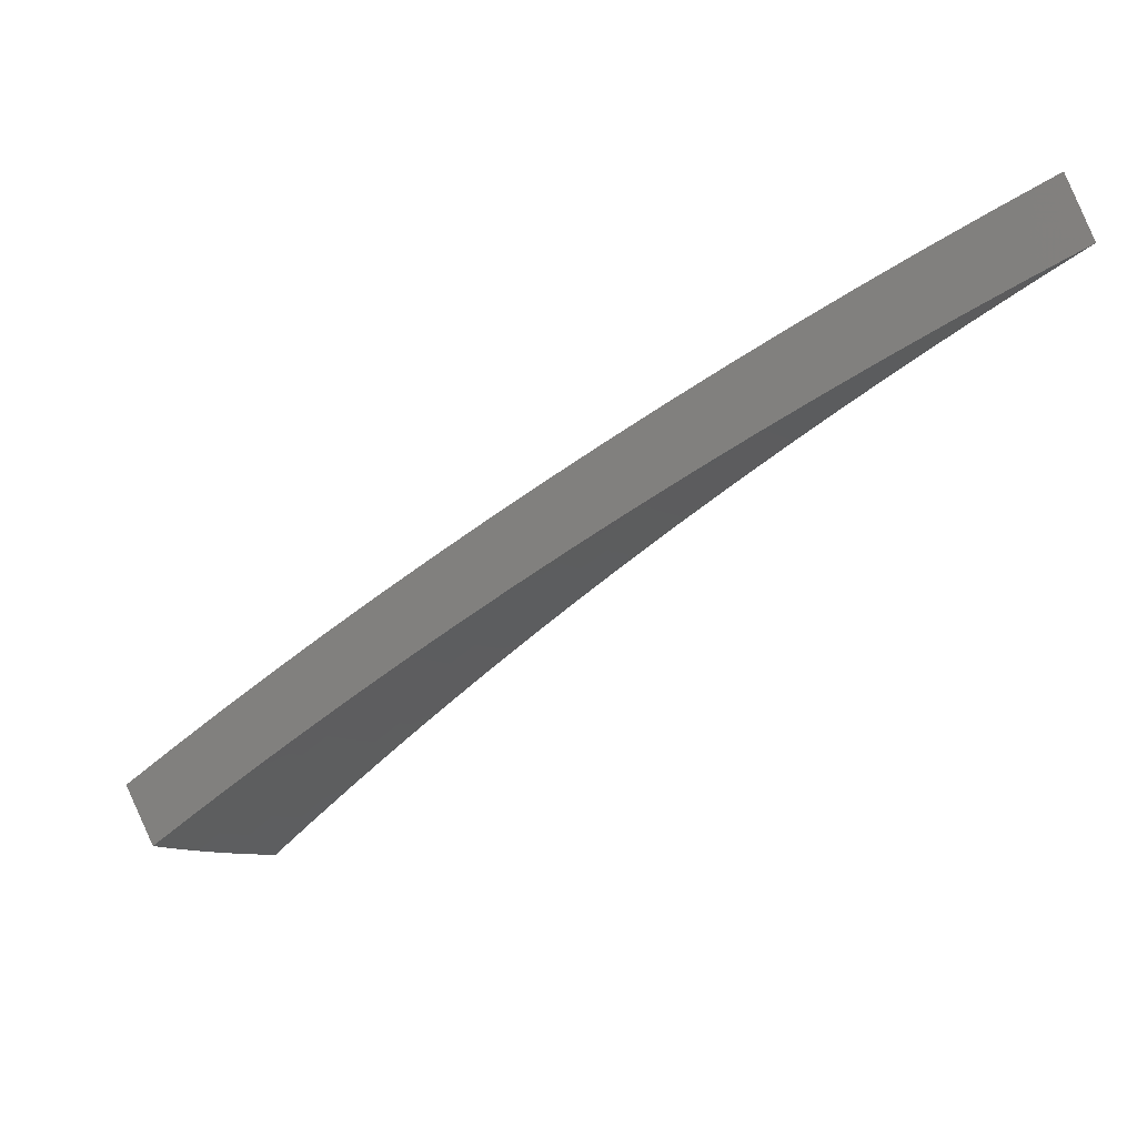
<metadata>
{"format":"stl","ext":"stl","renderer":"f3d","projection":"perspective","resolution":1024,"background":"white","views":[{"elev":68.3,"azim":162.4,"up":"+Y"}]}
</metadata>
<code>
# stl→obj: 416 verts, 828 faces
v 1.452 -1.219 11.48
v 1.548 -1.299 11.46
v 1.526 -1.225 11.47
v 1.576 -1.265 11.46
v 1.603 -1.23 11.46
v 1.554 -1.191 11.47
v 1.629 -1.195 11.46
v 1.58 -1.158 11.47
v 1.655 -1.159 11.46
v 1.606 -1.123 11.47
v 1.68 -1.123 11.46
v 1.631 -1.089 11.47
v 1.704 -1.086 11.46
v 1.655 -1.053 11.47
v 1.728 -1.048 11.46
v 1.678 -1.018 11.47
v 1.75 -1.01 11.46
v 1.642 -0.948 11.48
v 1.534 -0.8855 11.5
v 1.568 -0.9507 11.49
v 1.623 -0.9842 11.48
v 1.425 -0.8229 11.52
v 1.457 -0.8839 11.52
v 1.512 -0.9173 11.5
v 1.546 -0.984 11.49
v 1.6 -1.019 11.48
v 1.577 -1.053 11.48
v 1.317 -0.7602 11.54
v 1.347 -0.8172 11.53
v 1.402 -0.8505 11.53
v 1.437 -0.9149 11.52
v 1.492 -0.9494 11.5
v 1.47 -0.9812 11.5
v 1.523 -1.017 11.49
v 1.5 -1.049 11.49
v 1.553 -1.086 11.48
v 1.528 -1.12 11.48
v 1.208 -0.6973 11.56
v 1.238 -0.7507 11.55
v 1.293 -0.7839 11.54
v 1.329 -0.8458 11.53
v 1.383 -0.8803 11.53
v 1.363 -0.9098 11.53
v 1.416 -0.9455 11.52
v 1.395 -0.9757 11.52
v 1.448 -1.013 11.5
v 1.424 -1.043 11.5
v 1.476 -1.081 11.49
v 1.452 -1.113 11.49
v 1.503 -1.152 11.48
v 1.426 -1.144 11.49
v 1.476 -1.185 11.48
v 1.099 -0.6344 11.58
v 1.128 -0.6843 11.57
v 1.183 -0.7175 11.56
v 1.221 -0.777 11.55
v 1.275 -0.8114 11.54
v 1.256 -0.8385 11.54
v 1.31 -0.8741 11.53
v 1.29 -0.902 11.53
v 1.342 -0.9388 11.53
v 1.321 -0.9675 11.53
v 1.373 -1.005 11.52
v 1.35 -1.035 11.52
v 1.4 -1.074 11.5
v 1.326 -1.064 11.52
v 1.376 -1.104 11.5
v 1.357 -1.138 11.5
v 0.9895 -0.5713 11.59
v 1.019 -0.6181 11.58
v 1.074 -0.6512 11.58
v 1.113 -0.7083 11.57
v 1.167 -0.7426 11.56
v 1.15 -0.7674 11.56
v 1.203 -0.8029 11.55
v 1.185 -0.8286 11.55
v 1.237 -0.8653 11.54
v 1.217 -0.8917 11.54
v 1.269 -0.9296 11.53
v 1.248 -0.9567 11.53
v 1.299 -0.9957 11.53
v 1.226 -0.9836 11.53
v 1.276 -1.024 11.53
v 1.261 -1.058 11.52
v 0.8801 -0.5081 11.6
v 0.9102 -0.552 11.6
v 0.9646 -0.585 11.59
v 1.005 -0.6397 11.58
v 1.059 -0.674 11.58
v 1.043 -0.6965 11.58
v 1.097 -0.7319 11.57
v 1.08 -0.7553 11.57
v 1.132 -0.7919 11.56
v 1.114 -0.8161 11.56
v 1.166 -0.8539 11.55
v 1.146 -0.8788 11.55
v 1.197 -0.9177 11.54
v 1.126 -0.9035 11.55
v 1.176 -0.9435 11.54
v 1.165 -0.9772 11.54
v 0.7705 -0.4449 11.61
v 0.8017 -0.4862 11.61
v 0.8559 -0.5191 11.6
v 0.8976 -0.5714 11.6
v 0.9513 -0.6055 11.59
v 0.9375 -0.6258 11.59
v 0.9904 -0.6611 11.58
v 0.9753 -0.6822 11.58
v 1.028 -0.7188 11.58
v 1.011 -0.7407 11.58
v 1.063 -0.7784 11.57
v 1.045 -0.8011 11.57
v 1.095 -0.8399 11.56
v 1.026 -0.8236 11.57
v 1.076 -0.8635 11.56
v 1.068 -0.8964 11.56
v 0.7475 -0.4534 11.61
v 0.6608 -0.3815 11.62
v 0.6395 -0.3879 11.62
v 0.551 -0.3181 11.63
v 0.5319 -0.3226 11.63
v 0.441 -0.2546 11.64
v 0.4247 -0.2576 11.64
v 0.3309 -0.191 11.64
v 0.3178 -0.1928 11.64
v 0.2207 -0.1274 11.65
v 0.2114 -0.1282 11.65
v 0.1104 -0.06374 11.65
v 0.1055 -0.06398 11.65
v -6.919e-16 -8.286e-32 11.65
v 0.1952 -0.1638 11.65
v 0.1924 -0.1543 11.65
v 0.09765 -0.08194 11.65
v 0.09597 -0.07699 11.65
v 0.2891 -0.232 11.64
v 0.2927 -0.2456 11.64
v 0.3863 -0.31 11.64
v 0.3901 -0.3273 11.64
v 0.4839 -0.3882 11.63
v 0.4874 -0.409 11.63
v 0.5818 -0.4668 11.62
v 0.5845 -0.4905 11.62
v 0.68 -0.5456 11.61
v 0.6816 -0.5719 11.61
v 0.7293 -0.5852 11.61
v 0.7785 -0.6532 11.6
v 0.7786 -0.6248 11.6
v 0.828 -0.6644 11.6
v 0.8428 -0.6463 11.6
v 0.8932 -0.6849 11.59
v 0.8572 -0.628 11.6
v 0.9084 -0.6655 11.59
v 0.8711 -0.6094 11.6
v 0.9232 -0.6458 11.59
v 0.8846 -0.5905 11.6
v 0.8752 -0.7344 11.59
v 0.8775 -0.7041 11.59
v 0.9436 -0.7236 11.58
v 0.9597 -0.7031 11.58
v 0.927 -0.7439 11.58
v 0.9718 -0.8155 11.57
v 0.9766 -0.7837 11.58
v 0.104 -0.06622 11.65
v 0.1025 -0.06844 11.65
v 0.101 -0.07062 11.65
v 0.09935 -0.07278 11.65
v 0.09768 -0.0749 11.65
v 0.9942 -0.7623 11.58
v 0.7926 -0.6077 11.6
v 0.8061 -0.5905 11.6
v 0.8192 -0.573 11.6
v 0.8318 -0.5553 11.6
v 0.8441 -0.5373 11.6
v 0.7423 -0.5692 11.61
v 0.755 -0.5531 11.61
v 0.7673 -0.5367 11.61
v 0.7791 -0.5201 11.61
v 0.7906 -0.5033 11.61
v 0.6922 -0.5308 11.61
v 0.704 -0.5157 11.61
v 0.7154 -0.5005 11.61
v 0.7265 -0.485 11.61
v 0.7372 -0.4693 11.61
v 0.5922 -0.4541 11.62
v 0.6023 -0.4412 11.62
v 0.6121 -0.4281 11.62
v 0.6216 -0.4149 11.62
v 0.6307 -0.4015 11.62
v 0.4925 -0.3777 11.63
v 0.5009 -0.367 11.63
v 0.5091 -0.3561 11.63
v 0.5169 -0.3451 11.63
v 0.5246 -0.3339 11.63
v 0.3932 -0.3015 11.64
v 0.3999 -0.293 11.64
v 0.4064 -0.2843 11.64
v 0.4127 -0.2755 11.64
v 0.4188 -0.2666 11.64
v 0.2943 -0.2257 11.64
v 0.2993 -0.2193 11.64
v 0.3042 -0.2128 11.64
v 0.3089 -0.2062 11.64
v 0.3135 -0.1995 11.64
v 0.1958 -0.1501 11.65
v 0.1991 -0.1459 11.65
v 0.2024 -0.1416 11.65
v 0.2055 -0.1372 11.65
v 0.2085 -0.1327 11.65
v 1.73 -0.9986 11.33
v 1.623 -0.937 11.35
v 1.516 -0.8752 11.37
v 1.409 -0.8134 11.39
v 1.301 -0.7514 11.41
v 1.194 -0.6892 11.43
v 1.086 -0.627 11.44
v 0.978 -0.5647 11.46
v 0.8699 -0.5022 11.47
v 0.7616 -0.4397 11.48
v 0.6532 -0.3771 11.49
v 0.5446 -0.3144 11.5
v 0.4359 -0.2517 11.5
v 0.3271 -0.1888 11.51
v 0.2181 -0.1259 11.51
v 0.1091 -0.063 11.51
v -6.837e-16 -8.185e-32 11.52
v 1.659 -1.006 11.34
v 1.707 -1.036 11.33
v 1.636 -1.041 11.34
v 1.684 -1.073 11.33
v 1.612 -1.076 11.34
v 1.661 -1.11 11.33
v 1.587 -1.11 11.34
v 1.636 -1.146 11.33
v 1.562 -1.144 11.34
v 1.611 -1.181 11.33
v 1.536 -1.178 11.34
v 1.584 -1.216 11.33
v 1.509 -1.211 11.34
v 1.557 -1.25 11.33
v 1.53 -1.284 11.33
v 1.435 -1.204 11.35
v 1.459 -1.171 11.35
v 1.485 -1.139 11.35
v 1.511 -1.107 11.35
v 1.535 -1.074 11.35
v 1.559 -1.041 11.35
v 1.582 -1.007 11.35
v 1.604 -0.9728 11.35
v 1.549 -0.9397 11.36
v 1.495 -0.9067 11.37
v 1.441 -0.8737 11.38
v 1.421 -0.9043 11.38
v 1.367 -0.8701 11.39
v 1.347 -0.8992 11.39
v 1.294 -0.864 11.4
v 1.275 -0.8916 11.4
v 1.223 -0.8553 11.41
v 1.203 -0.8814 11.41
v 1.152 -0.844 11.42
v 1.133 -0.8686 11.42
v 1.083 -0.8302 11.43
v 1.064 -0.8535 11.43
v 1.014 -0.814 11.44
v 1.056 -0.886 11.43
v 0.9606 -0.806 11.44
v 1.409 -1.131 11.36
v 1.341 -1.125 11.37
v 1.36 -1.091 11.37
v 1.31 -1.052 11.38
v 1.384 -1.061 11.37
v 1.334 -1.023 11.38
v 1.408 -1.031 11.37
v 1.357 -0.9938 11.38
v 1.431 -1.001 11.37
v 1.379 -0.9644 11.38
v 1.453 -0.9698 11.37
v 1.4 -0.9345 11.38
v 1.474 -0.9384 11.37
v 1.246 -1.046 11.39
v 1.261 -1.012 11.39
v 1.284 -0.9842 11.39
v 1.305 -0.9563 11.39
v 1.327 -0.928 11.39
v 1.211 -0.9722 11.4
v 1.151 -0.9658 11.41
v 1.162 -0.9326 11.41
v 1.113 -0.893 11.42
v 1.183 -0.9071 11.41
v 0.8651 -0.7259 11.45
v 0.9162 -0.7352 11.45
v 0.9653 -0.7746 11.44
v 1.033 -0.7918 11.44
v 1.101 -0.8066 11.43
v 1.171 -0.819 11.42
v 1.242 -0.8288 11.41
v 1.313 -0.836 11.4
v 1.386 -0.8407 11.39
v 0.7695 -0.6456 11.47
v 0.8184 -0.6567 11.46
v 0.8673 -0.6959 11.46
v 0.9327 -0.7152 11.45
v 0.9826 -0.7535 11.44
v 0.9994 -0.7321 11.44
v 1.05 -0.7694 11.44
v 1.067 -0.7466 11.44
v 1.119 -0.7828 11.43
v 1.136 -0.7585 11.43
v 1.189 -0.7936 11.42
v 1.206 -0.768 11.42
v 1.26 -0.802 11.41
v 1.278 -0.7749 11.41
v 1.332 -0.8078 11.4
v 0.6737 -0.5653 11.48
v 0.7208 -0.5784 11.47
v 0.7696 -0.6175 11.47
v 0.8331 -0.6388 11.46
v 0.8829 -0.677 11.46
v 0.8979 -0.6578 11.46
v 0.9486 -0.6949 11.45
v 0.964 -0.6743 11.45
v 1.016 -0.7104 11.44
v 1.031 -0.6884 11.44
v 1.084 -0.7235 11.44
v 1.1 -0.7001 11.44
v 1.153 -0.734 11.43
v 1.169 -0.7092 11.43
v 1.223 -0.742 11.42
v 0.6721 -0.5393 11.48
v 0.5778 -0.4848 11.49
v 0.575 -0.4614 11.49
v 0.4817 -0.4042 11.5
v 0.4783 -0.3837 11.5
v 0.3856 -0.3235 11.5
v 0.3818 -0.3064 11.5
v 0.2893 -0.2428 11.51
v 0.2858 -0.2293 11.51
v 0.193 -0.1619 11.51
v 0.1901 -0.1525 11.51
v 0.09652 -0.08099 11.51
v 0.09485 -0.0761 11.51
v 0.209 -0.1268 11.51
v 0.1043 -0.06324 11.51
v 0.3142 -0.1905 11.51
v 0.4198 -0.2546 11.5
v 0.5258 -0.3189 11.5
v 0.6321 -0.3834 11.49
v 0.7389 -0.4481 11.48
v 0.7924 -0.4806 11.47
v 0.846 -0.5131 11.47
v 0.8997 -0.5457 11.46
v 0.8343 -0.5311 11.47
v 0.8873 -0.5648 11.46
v 0.8222 -0.5488 11.47
v 0.8744 -0.5837 11.46
v 0.8097 -0.5664 11.47
v 0.861 -0.6023 11.46
v 0.7967 -0.5836 11.47
v 0.8473 -0.6207 11.46
v 0.7834 -0.6007 11.47
v 0.9534 -0.5783 11.46
v 0.9403 -0.5985 11.46
v 0.9266 -0.6185 11.46
v 0.9125 -0.6383 11.46
v 1.007 -0.6109 11.45
v 1.061 -0.6436 11.44
v 1.115 -0.6764 11.44
v 1.047 -0.6662 11.44
v 0.09655 -0.07403 11.51
v 0.0982 -0.07193 11.51
v 0.09979 -0.0698 11.51
v 0.1013 -0.06764 11.51
v 0.1028 -0.06546 11.51
v 1.528 -0.9726 11.36
v 1.506 -1.005 11.36
v 1.483 -1.037 11.36
v 1.459 -1.069 11.36
v 1.435 -1.1 11.36
v 0.9934 -0.6323 11.45
v 0.9789 -0.6535 11.45
v 0.7815 -0.4974 11.47
v 0.7701 -0.5141 11.47
v 0.7584 -0.5305 11.47
v 0.7462 -0.5467 11.47
v 0.7337 -0.5626 11.47
v 0.7287 -0.4638 11.48
v 0.7181 -0.4793 11.48
v 0.7072 -0.4947 11.48
v 0.6959 -0.5098 11.48
v 0.6842 -0.5246 11.48
v 0.6234 -0.3968 11.49
v 0.6144 -0.4101 11.49
v 0.605 -0.4232 11.49
v 0.5953 -0.4361 11.49
v 0.5853 -0.4488 11.49
v 0.5185 -0.33 11.5
v 0.511 -0.3411 11.5
v 0.5032 -0.352 11.5
v 0.4951 -0.3627 11.5
v 0.4868 -0.3733 11.5
v 0.414 -0.2635 11.5
v 0.4079 -0.2723 11.5
v 0.4017 -0.281 11.5
v 0.3953 -0.2896 11.5
v 0.3887 -0.298 11.5
v 0.3098 -0.1972 11.51
v 0.3053 -0.2038 11.51
v 0.3007 -0.2103 11.51
v 0.2959 -0.2167 11.51
v 0.2909 -0.2231 11.51
v 0.2061 -0.1312 11.51
v 0.2031 -0.1356 11.51
v 0.2 -0.1399 11.51
v 0.1968 -0.1442 11.51
v 0.1935 -0.1484 11.51
v 1.254 -0.9188 11.4
v 1.233 -0.9456 11.4
f 1 2 3
f 3 2 4
f 3 4 5
f 3 5 6
f 6 5 7
f 6 7 8
f 8 7 9
f 8 9 10
f 10 9 11
f 10 11 12
f 12 11 13
f 12 13 14
f 14 13 15
f 14 15 16
f 16 15 17
f 16 17 18
f 19 20 18
f 18 20 21
f 18 21 16
f 16 21 14
f 22 23 19
f 19 23 24
f 19 24 20
f 20 24 25
f 20 25 26
f 26 25 27
f 26 27 12
f 12 27 10
f 28 29 22
f 22 29 30
f 22 30 23
f 23 30 31
f 23 31 32
f 32 31 33
f 32 33 34
f 34 33 35
f 34 35 36
f 36 35 37
f 36 37 8
f 8 37 6
f 38 39 28
f 28 39 40
f 28 40 29
f 29 40 41
f 29 41 42
f 42 41 43
f 42 43 44
f 44 43 45
f 44 45 46
f 46 45 47
f 46 47 48
f 48 47 49
f 48 49 50
f 50 49 51
f 50 51 52
f 52 51 1
f 52 1 3
f 53 54 38
f 38 54 55
f 38 55 39
f 39 55 56
f 39 56 57
f 57 56 58
f 57 58 59
f 59 58 60
f 59 60 61
f 61 60 62
f 61 62 63
f 63 62 64
f 63 64 65
f 65 64 66
f 65 66 67
f 67 66 68
f 67 68 51
f 51 68 1
f 69 70 53
f 53 70 71
f 53 71 54
f 54 71 72
f 54 72 73
f 73 72 74
f 73 74 75
f 75 74 76
f 75 76 77
f 77 76 78
f 77 78 79
f 79 78 80
f 79 80 81
f 81 80 82
f 81 82 83
f 83 82 84
f 83 84 66
f 66 84 68
f 85 86 69
f 69 86 87
f 69 87 70
f 70 87 88
f 70 88 89
f 89 88 90
f 89 90 91
f 91 90 92
f 91 92 93
f 93 92 94
f 93 94 95
f 95 94 96
f 95 96 97
f 97 96 98
f 97 98 99
f 99 98 100
f 99 100 82
f 82 100 84
f 101 102 85
f 85 102 103
f 85 103 86
f 86 103 104
f 86 104 105
f 105 104 106
f 105 106 107
f 107 106 108
f 107 108 109
f 109 108 110
f 109 110 111
f 111 110 112
f 111 112 113
f 113 112 114
f 113 114 115
f 115 114 116
f 115 116 98
f 98 116 100
f 102 101 117
f 117 101 118
f 117 118 119
f 119 118 120
f 119 120 121
f 121 120 122
f 121 122 123
f 123 122 124
f 123 124 125
f 125 124 126
f 125 126 127
f 127 126 128
f 127 128 129
f 129 128 130
f 131 132 133
f 133 132 134
f 133 134 130
f 132 131 135
f 135 131 136
f 135 136 137
f 137 136 138
f 137 138 139
f 139 138 140
f 139 140 141
f 141 140 142
f 141 142 143
f 143 142 144
f 143 144 145
f 145 144 146
f 145 146 147
f 147 146 148
f 147 148 149
f 149 148 150
f 149 150 151
f 151 150 152
f 151 152 153
f 153 152 154
f 153 154 155
f 155 154 106
f 155 106 104
f 146 156 148
f 148 156 157
f 148 157 150
f 150 157 158
f 150 158 152
f 152 158 159
f 152 159 154
f 154 159 108
f 154 108 106
f 157 156 160
f 160 156 161
f 160 161 162
f 162 161 114
f 162 114 112
f 161 116 114
f 129 130 163
f 163 130 164
f 164 130 165
f 165 130 166
f 166 130 167
f 167 130 134
f 50 52 6
f 6 52 3
f 65 67 49
f 49 67 51
f 81 83 64
f 64 83 66
f 97 99 80
f 80 99 82
f 113 115 96
f 96 115 98
f 158 157 160
f 160 162 168
f 168 162 112
f 168 112 110
f 145 147 169
f 169 147 149
f 169 149 170
f 170 149 151
f 170 151 171
f 171 151 153
f 171 153 172
f 172 153 155
f 172 155 173
f 173 155 104
f 173 104 103
f 143 145 174
f 174 145 169
f 174 169 175
f 175 169 170
f 175 170 176
f 176 170 171
f 176 171 177
f 177 171 172
f 177 172 178
f 178 172 173
f 178 173 102
f 102 173 103
f 141 143 179
f 179 143 174
f 179 174 180
f 180 174 175
f 180 175 181
f 181 175 176
f 181 176 182
f 182 176 177
f 182 177 183
f 183 177 178
f 183 178 117
f 117 178 102
f 139 141 184
f 184 141 179
f 184 179 185
f 185 179 180
f 185 180 186
f 186 180 181
f 186 181 187
f 187 181 182
f 187 182 188
f 188 182 183
f 188 183 119
f 119 183 117
f 137 139 189
f 189 139 184
f 189 184 190
f 190 184 185
f 190 185 191
f 191 185 186
f 191 186 192
f 192 186 187
f 192 187 193
f 193 187 188
f 193 188 121
f 121 188 119
f 135 137 194
f 194 137 189
f 194 189 195
f 195 189 190
f 195 190 196
f 196 190 191
f 196 191 197
f 197 191 192
f 197 192 198
f 198 192 193
f 198 193 123
f 123 193 121
f 132 135 199
f 199 135 194
f 199 194 200
f 200 194 195
f 200 195 201
f 201 195 196
f 201 196 202
f 202 196 197
f 202 197 203
f 203 197 198
f 203 198 125
f 125 198 123
f 134 132 204
f 204 132 199
f 204 199 205
f 205 199 200
f 205 200 206
f 206 200 201
f 206 201 207
f 207 201 202
f 207 202 208
f 208 202 203
f 208 203 127
f 127 203 125
f 48 50 37
f 37 50 6
f 63 65 47
f 47 65 49
f 79 81 62
f 62 81 64
f 95 97 78
f 78 97 80
f 111 113 94
f 94 113 96
f 159 158 168
f 168 158 160
f 159 168 110
f 166 167 204
f 204 167 134
f 166 204 205
f 46 48 35
f 35 48 37
f 61 63 45
f 45 63 47
f 77 79 60
f 60 79 62
f 93 95 76
f 76 95 78
f 109 111 92
f 92 111 94
f 108 159 110
f 165 166 205
f 165 205 206
f 8 10 36
f 36 10 27
f 36 27 34
f 34 27 25
f 34 25 32
f 32 25 24
f 32 24 23
f 44 46 33
f 33 46 35
f 59 61 43
f 43 61 45
f 75 77 58
f 58 77 60
f 91 93 74
f 74 93 76
f 107 109 90
f 90 109 92
f 164 165 206
f 164 206 207
f 42 44 31
f 31 44 33
f 57 59 41
f 41 59 43
f 73 75 56
f 56 75 58
f 89 91 72
f 72 91 74
f 105 107 88
f 88 107 90
f 163 164 207
f 163 207 208
f 12 14 26
f 26 14 21
f 26 21 20
f 29 42 30
f 30 42 31
f 39 57 40
f 40 57 41
f 54 73 55
f 55 73 56
f 70 89 71
f 71 89 72
f 86 105 87
f 87 105 88
f 129 163 208
f 129 208 127
f 209 210 17
f 17 210 211
f 17 211 212
f 212 213 17
f 17 213 18
f 18 213 214
f 18 214 19
f 19 214 215
f 19 215 22
f 22 215 216
f 22 216 28
f 28 216 217
f 28 217 38
f 38 217 53
f 53 217 218
f 53 218 69
f 69 218 219
f 69 219 85
f 85 219 220
f 85 220 101
f 101 220 221
f 101 221 118
f 118 221 120
f 120 221 222
f 120 222 122
f 122 222 223
f 122 223 124
f 124 223 126
f 126 223 224
f 126 224 128
f 128 224 225
f 128 225 130
f 210 209 226
f 226 209 227
f 226 227 228
f 228 227 229
f 228 229 230
f 230 229 231
f 230 231 232
f 232 231 233
f 232 233 234
f 234 233 235
f 234 235 236
f 236 235 237
f 236 237 238
f 238 237 239
f 238 239 240
f 240 241 238
f 238 241 242
f 238 242 236
f 236 242 243
f 236 243 234
f 234 243 244
f 234 244 232
f 232 244 245
f 232 245 230
f 230 245 246
f 230 246 228
f 228 246 247
f 228 247 226
f 226 247 248
f 226 248 210
f 210 248 249
f 210 249 211
f 211 249 250
f 211 250 251
f 251 250 252
f 251 252 253
f 253 252 254
f 253 254 255
f 255 254 256
f 255 256 257
f 257 256 258
f 257 258 259
f 259 258 260
f 259 260 261
f 261 260 262
f 261 262 263
f 263 262 264
f 263 264 265
f 242 241 266
f 266 241 267
f 266 267 268
f 268 267 269
f 268 269 270
f 270 269 271
f 270 271 272
f 272 271 273
f 272 273 274
f 274 273 275
f 274 275 276
f 276 275 277
f 276 277 278
f 278 277 252
f 278 252 250
f 267 279 269
f 269 279 280
f 269 280 271
f 271 280 281
f 271 281 273
f 273 281 282
f 273 282 275
f 275 282 283
f 275 283 277
f 277 283 254
f 277 254 252
f 280 279 284
f 284 279 285
f 284 285 286
f 286 285 287
f 286 287 288
f 288 287 260
f 288 260 258
f 285 264 287
f 287 264 262
f 287 262 260
f 289 290 265
f 265 290 291
f 265 291 263
f 263 291 292
f 263 292 261
f 261 292 293
f 261 293 259
f 259 293 294
f 259 294 257
f 257 294 295
f 257 295 255
f 255 295 296
f 255 296 253
f 253 296 297
f 253 297 251
f 251 297 212
f 251 212 211
f 298 299 289
f 289 299 300
f 289 300 290
f 290 300 301
f 290 301 302
f 302 301 303
f 302 303 304
f 304 303 305
f 304 305 306
f 306 305 307
f 306 307 308
f 308 307 309
f 308 309 310
f 310 309 311
f 310 311 312
f 312 311 213
f 312 213 212
f 313 314 298
f 298 314 315
f 298 315 299
f 299 315 316
f 299 316 317
f 317 316 318
f 317 318 319
f 319 318 320
f 319 320 321
f 321 320 322
f 321 322 323
f 323 322 324
f 323 324 325
f 325 324 326
f 325 326 327
f 327 326 214
f 327 214 213
f 314 313 328
f 328 313 329
f 328 329 330
f 330 329 331
f 330 331 332
f 332 331 333
f 332 333 334
f 334 333 335
f 334 335 336
f 336 335 337
f 336 337 338
f 338 337 339
f 338 339 340
f 340 339 225
f 223 341 224
f 224 341 342
f 224 342 225
f 341 223 343
f 343 223 222
f 343 222 344
f 344 222 221
f 344 221 345
f 345 221 220
f 345 220 346
f 346 220 219
f 346 219 347
f 347 219 218
f 347 218 348
f 348 218 217
f 348 217 349
f 349 217 350
f 349 350 351
f 351 350 352
f 351 352 353
f 353 352 354
f 353 354 355
f 355 354 356
f 355 356 357
f 357 356 358
f 357 358 359
f 359 358 316
f 359 316 315
f 217 216 350
f 350 216 360
f 350 360 352
f 352 360 361
f 352 361 354
f 354 361 362
f 354 362 356
f 356 362 363
f 356 363 358
f 358 363 318
f 358 318 316
f 360 216 364
f 364 216 215
f 364 215 365
f 365 215 366
f 365 366 367
f 367 366 324
f 367 324 322
f 215 214 366
f 366 214 326
f 366 326 324
f 340 225 368
f 368 225 369
f 369 225 370
f 370 225 371
f 371 225 372
f 372 225 342
f 278 250 249
f 249 248 373
f 373 248 247
f 373 247 374
f 374 247 246
f 374 246 375
f 375 246 245
f 375 245 376
f 376 245 244
f 376 244 377
f 377 244 243
f 377 243 266
f 266 243 242
f 312 212 297
f 327 213 311
f 310 312 296
f 296 312 297
f 325 327 309
f 309 327 311
f 361 360 364
f 364 365 378
f 378 365 367
f 378 367 379
f 379 367 322
f 379 322 320
f 348 349 380
f 380 349 351
f 380 351 381
f 381 351 353
f 381 353 382
f 382 353 355
f 382 355 383
f 383 355 357
f 383 357 384
f 384 357 359
f 384 359 314
f 314 359 315
f 347 348 385
f 385 348 380
f 385 380 386
f 386 380 381
f 386 381 387
f 387 381 382
f 387 382 388
f 388 382 383
f 388 383 389
f 389 383 384
f 389 384 328
f 328 384 314
f 346 347 390
f 390 347 385
f 390 385 391
f 391 385 386
f 391 386 392
f 392 386 387
f 392 387 393
f 393 387 388
f 393 388 394
f 394 388 389
f 394 389 330
f 330 389 328
f 345 346 395
f 395 346 390
f 395 390 396
f 396 390 391
f 396 391 397
f 397 391 392
f 397 392 398
f 398 392 393
f 398 393 399
f 399 393 394
f 399 394 332
f 332 394 330
f 344 345 400
f 400 345 395
f 400 395 401
f 401 395 396
f 401 396 402
f 402 396 397
f 402 397 403
f 403 397 398
f 403 398 404
f 404 398 399
f 404 399 334
f 334 399 332
f 343 344 405
f 405 344 400
f 405 400 406
f 406 400 401
f 406 401 407
f 407 401 402
f 407 402 408
f 408 402 403
f 408 403 409
f 409 403 404
f 409 404 336
f 336 404 334
f 372 342 341
f 341 343 410
f 410 343 405
f 410 405 411
f 411 405 406
f 411 406 412
f 412 406 407
f 412 407 413
f 413 407 408
f 413 408 414
f 414 408 409
f 414 409 338
f 338 409 336
f 276 278 373
f 373 278 249
f 276 373 374
f 308 310 295
f 295 310 296
f 323 325 307
f 307 325 309
f 362 361 378
f 378 361 364
f 362 378 379
f 371 372 410
f 410 372 341
f 371 410 411
f 274 276 374
f 274 374 375
f 256 254 283
f 306 308 294
f 294 308 295
f 321 323 305
f 305 323 307
f 363 362 379
f 363 379 320
f 370 371 411
f 370 411 412
f 272 274 375
f 272 375 376
f 256 283 415
f 415 283 282
f 415 282 416
f 416 282 281
f 416 281 284
f 284 281 280
f 304 306 293
f 293 306 294
f 319 321 303
f 303 321 305
f 318 363 320
f 369 370 412
f 369 412 413
f 270 272 376
f 270 376 377
f 288 258 415
f 415 258 256
f 288 415 416
f 302 304 292
f 292 304 293
f 317 319 301
f 301 319 303
f 368 369 413
f 368 413 414
f 268 270 377
f 268 377 266
f 286 288 416
f 286 416 284
f 290 302 291
f 291 302 292
f 299 317 300
f 300 317 301
f 340 368 414
f 340 414 338
f 240 2 241
f 241 2 267
f 267 2 279
f 279 2 285
f 285 2 1
f 285 1 264
f 264 1 68
f 264 68 265
f 265 68 84
f 265 84 289
f 289 84 100
f 289 100 298
f 298 100 116
f 298 116 161
f 298 161 313
f 313 161 156
f 313 156 329
f 329 156 146
f 329 146 331
f 331 146 144
f 331 144 333
f 333 144 142
f 333 142 140
f 333 140 335
f 335 140 138
f 335 138 337
f 337 138 136
f 337 136 131
f 337 131 339
f 339 131 133
f 339 133 225
f 225 133 130
f 240 239 2
f 2 239 4
f 4 239 237
f 4 237 5
f 5 237 235
f 5 235 7
f 7 235 233
f 7 233 9
f 9 233 231
f 9 231 11
f 11 231 229
f 11 229 13
f 13 229 227
f 13 227 15
f 15 227 209
f 15 209 17

</code>
